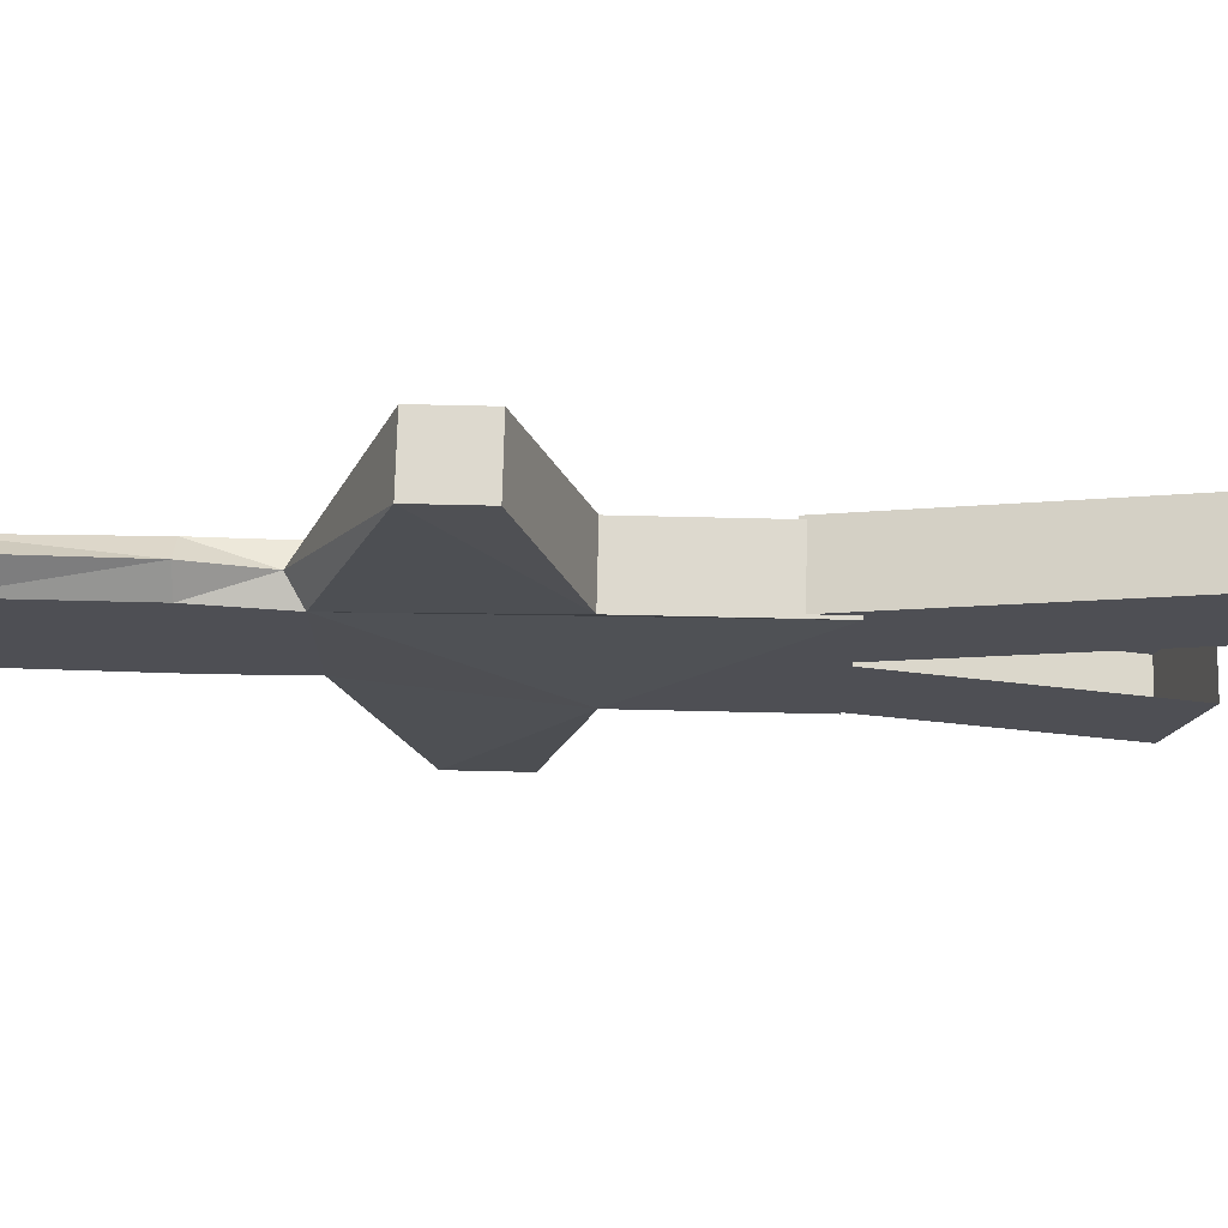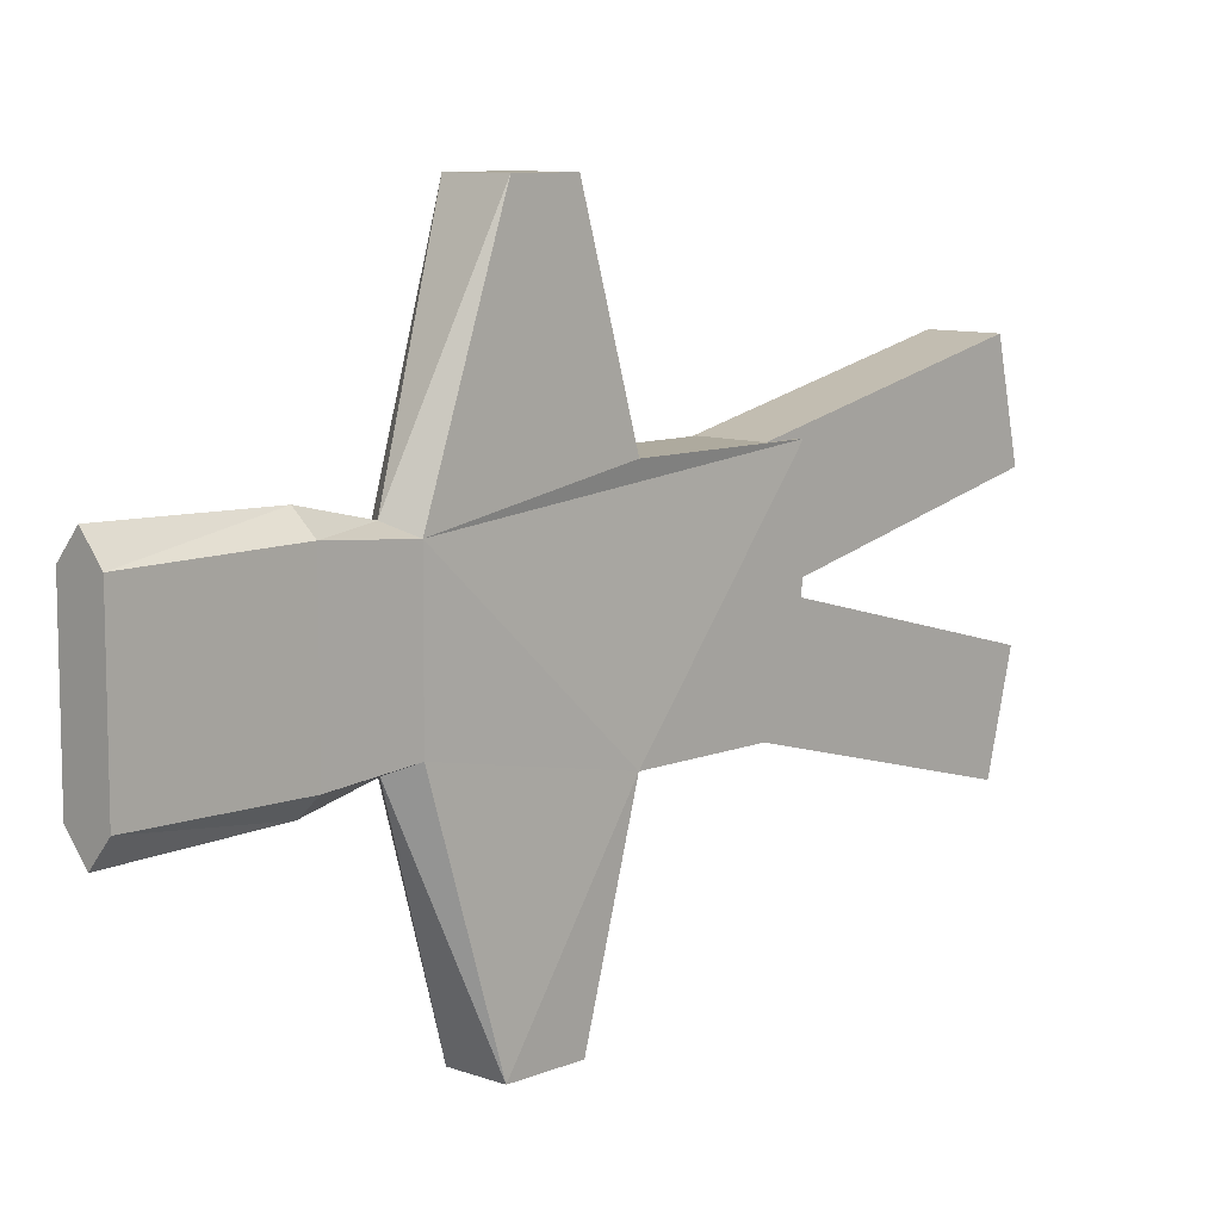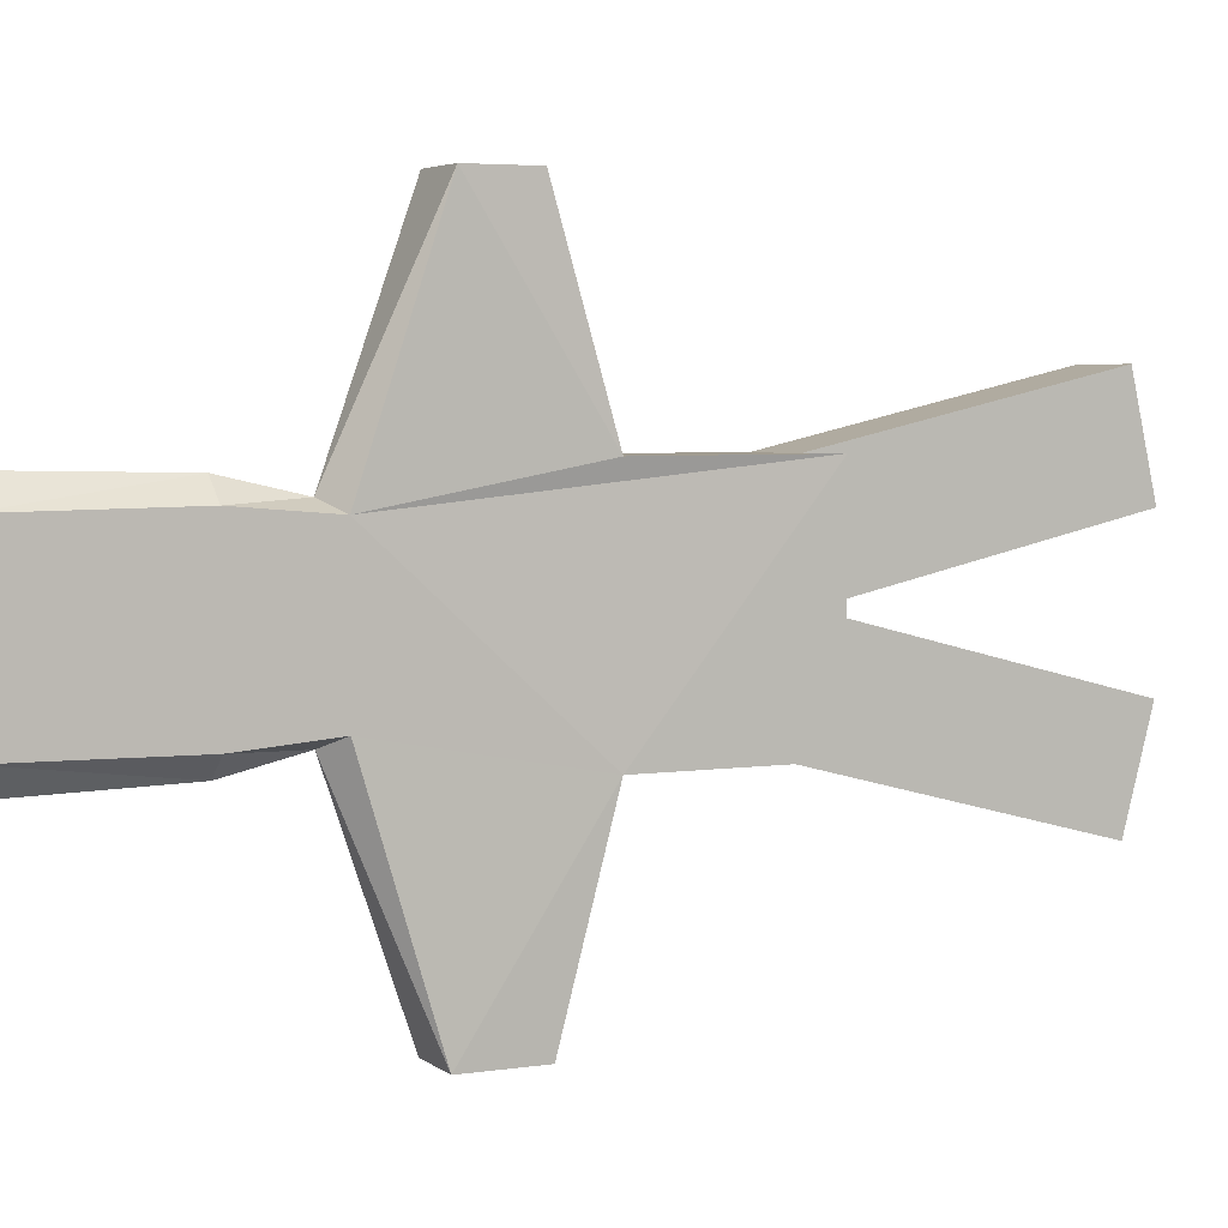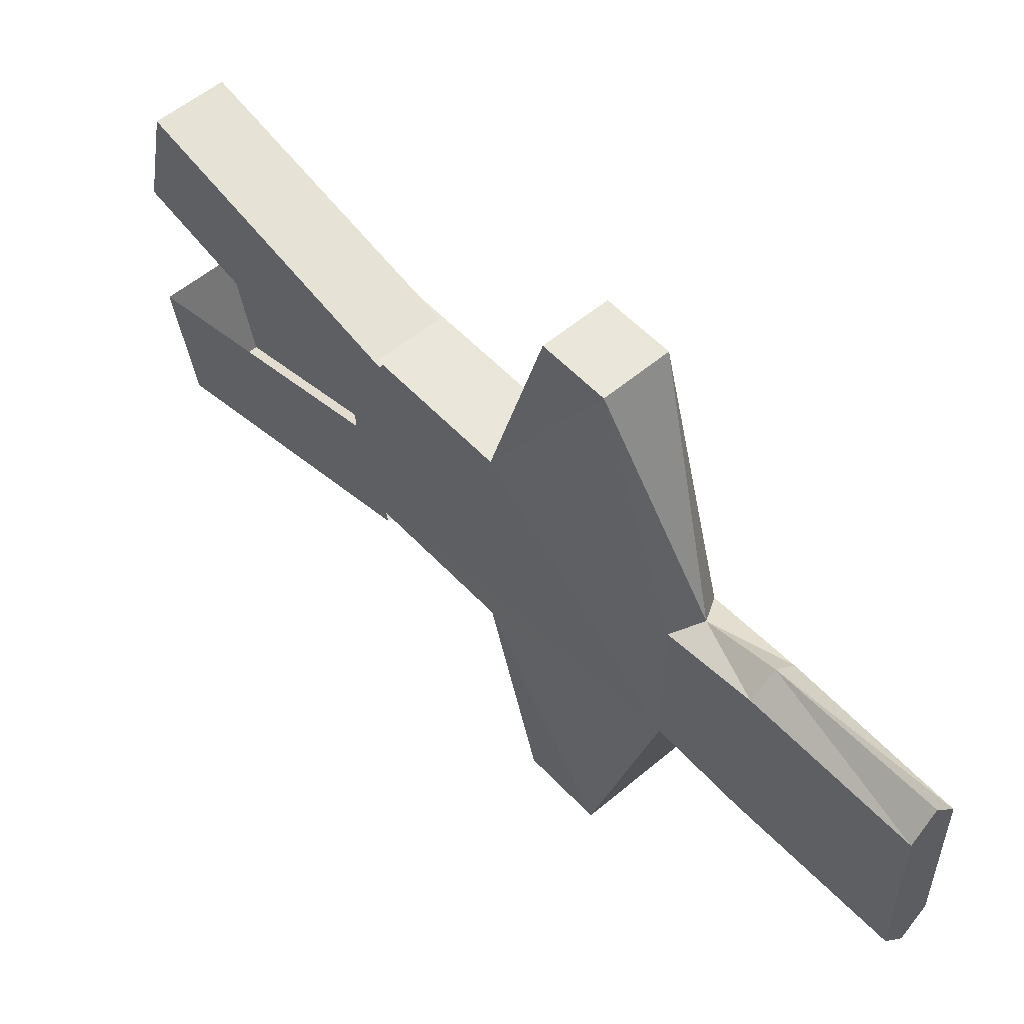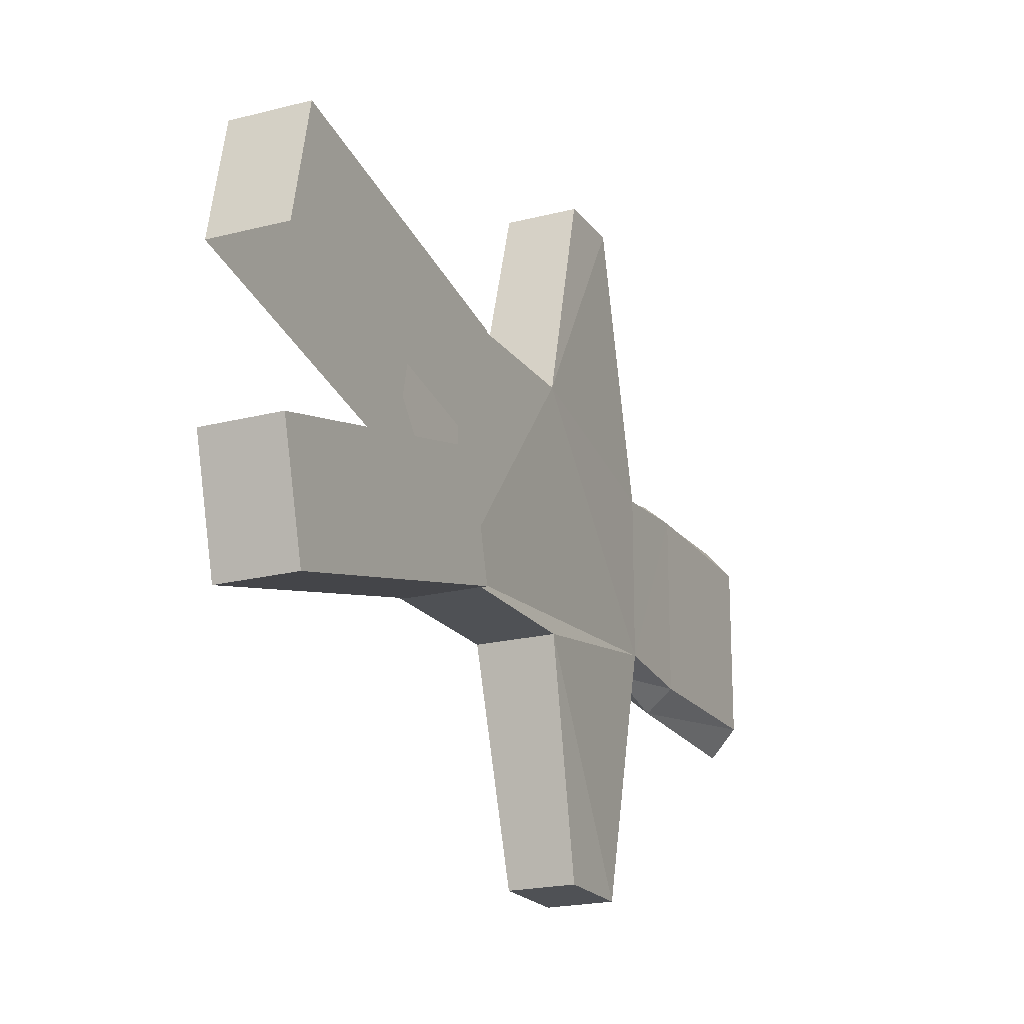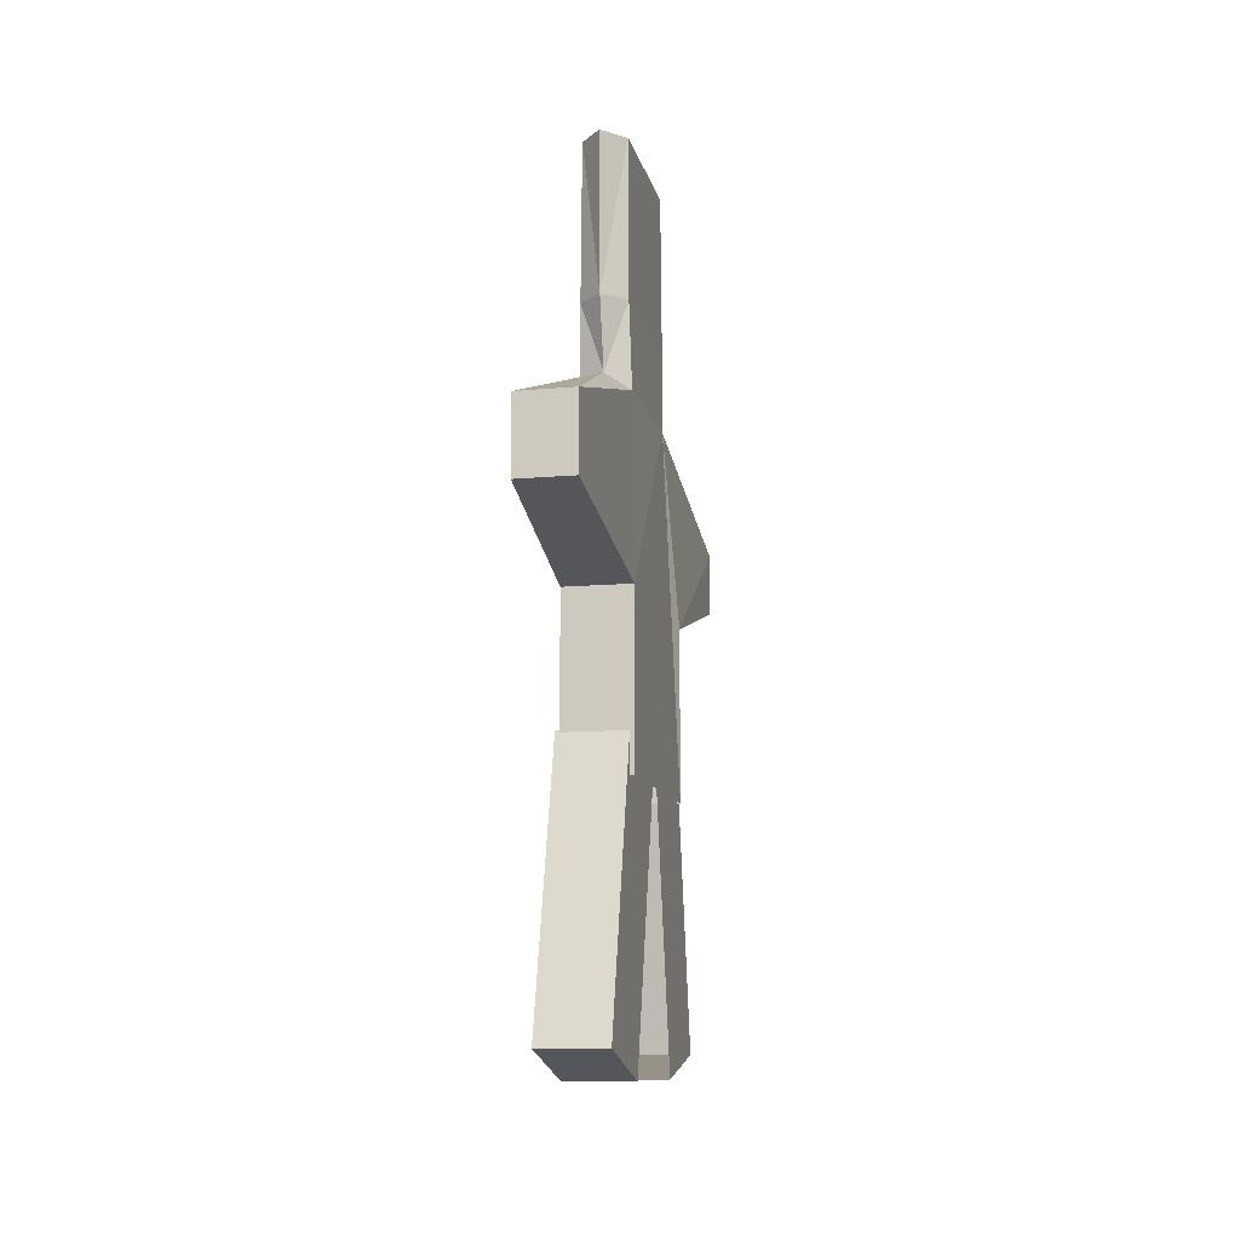
<metadata>
{"format":"obj","ext":"obj","renderer":"f3d","projection":"perspective","resolution":1024,"background":"white","views":[{"elev":71.7,"azim":-88.7,"up":"+Z"},{"elev":9.3,"azim":-136.9,"up":"+Z"},{"elev":4.5,"azim":-115.7,"up":"+Z"},{"elev":54.7,"azim":138.1,"up":"+Z"},{"elev":-20.1,"azim":25.5,"up":"+Z"},{"elev":-11.6,"azim":-167.7,"up":"+Y"}]}
</metadata>
<code>
o Cube
v 0.3281 0.2253 -0.7024
v -0.0323 2.685 1.008
v 0.6466 1.524 -0.3612
v -0.0323 2.685 -0.9911
v 0.6047 2.685 1.008
v 0.6047 2.685 -0.9911
v 0.05391 6.076 0.6752
v 0.05586 6.081 -0.6603
v 0.5185 6.076 0.6752
v 0.5166 6.081 -0.6603
v 0.2862 2.685 1.008
v 0.2862 6.222 0.7767
v 0.6047 4.293 1.008
v -0.0323 4.293 1.008
v 0.2862 4.293 1.008
v 0.2862 5.393 2.789
v -0.00713 5.393 2.789
v -0.00713 4.802 2.789
v 0.5796 5.393 2.789
v 0.5796 4.802 2.789
v 0.2862 4.802 2.789
v 0.2862 2.685 -0.9911
v 0.2862 6.227 -0.7623
v 0.6047 4.293 -0.9911
v -0.0323 4.293 -0.9911
v 0.2862 4.293 -0.9911
v 0.2862 5.449 -2.798
v 0.5546 5.449 -2.798
v 0.5546 4.746 -2.798
v 0.01787 5.449 -2.798
v 0.01787 4.746 -2.798
v 0.2862 4.746 -2.798
v 0.009567 0.4793 -1.669
v 0.009567 3.076 -0.9868
v 0.6466 0.4793 -1.669
v 0.6466 3.076 -0.9868
v 0.3281 3.076 -0.9868
v -0.0323 0 1.008
v 0.6047 0 1.008
v 0.2862 0 1.008
v 0.6466 0.4793 -1.669
v 0.6047 0 1.008
v 0.009567 0.4793 -1.669
v -0.0323 0 1.008
v 0.6466 3.076 -0.9868
v 0.6466 0.4793 -1.669
v 0.6466 1.778 -1.328
v 0.6466 0.2253 -0.7024
v 0.6466 2.822 -0.02
v 0.009567 0.2253 -0.7024
v 0.3281 0.4793 -1.669
v 0.6466 0.2253 -0.7024
v 0.2862 0 1.008
v 0.009567 0.2253 -0.7024
v 0.009567 2.822 -0.02
v 0.009567 1.778 -1.328
v 0.009567 1.524 -0.3612
v 0.6338 1.55 0.3166
v -0.003281 0.4598 1.587
v -0.003281 3.079 0.9969
v 0.6338 0.4598 1.587
v 0.6338 3.079 0.9969
v 0.3152 3.079 0.9969
v -0.003281 0.4598 1.587
v 0.6338 0.4598 1.587
v 0.3152 0.4598 1.587
v -0.003281 0.2402 0.6115
v 0.3152 0.2402 0.6115
v 0.6338 0.2402 0.6115
v 0.6338 3.079 0.9969
v 0.6338 0.4598 1.587
v 0.6338 0.2402 0.6115
v 0.6338 2.86 0.02175
v 0.6338 1.769 1.292
v -0.003281 0.2402 0.6115
v -0.003281 1.769 1.292
v -0.003281 2.86 0.02175
v -0.003281 1.55 0.3166
v 0.6338 1.55 0.3166
v -0.003281 0.4598 1.587
v -0.003281 3.079 0.9969
v 0.6338 0.4598 1.587
v 0.6338 3.079 0.9969
v 0.3152 3.079 0.9969
v -0.003281 0.4598 1.587
v 0.6338 0.4598 1.587
v 0.3152 0.4598 1.587
v -0.003281 0.2402 0.6115
v 0.3152 0.2402 0.6115
v 0.6338 0.2402 0.6115
v 0.6338 3.079 0.9969
v 0.6338 0.4598 1.587
v 0.6338 0.2402 0.6115
v 0.6338 2.86 0.02175
v 0.6338 1.769 1.292
v -0.003281 0.2402 0.6115
v -0.003281 1.769 1.292
v -0.003281 2.86 0.02175
v -0.003281 1.55 0.3166
v 0.06973 6.885 0.7462
v 0.06978 6.885 -0.7292
v 0.2862 6.889 -0.9161
v 0.5027 6.885 -0.7292
v 0.5027 6.885 0.7462
v 0.2862 6.889 0.933
v 0.07797 8.389 0.7282
v 0.07797 8.389 -0.7112
v 0.2862 8.389 -0.9527
v 0.4945 8.389 -0.7112
v 0.4945 8.389 0.7282
v 0.2862 8.389 0.9697
f 6 10 13
f 10 104 9
f 2 7 25
f 15 18 14
f 25 30 31
f 12 19 9
f 11 14 2
f 5 15 11
f 20 16 21
f 21 17 18
f 12 17 16
f 13 19 20
f 14 17 7
f 15 20 21
f 26 31 32
f 22 24 6
f 4 26 22
f 31 27 32
f 32 28 29
f 23 30 8
f 26 29 24
f 23 28 27
f 24 28 10
f 55 56 57
f 56 37 35
f 42 40 39
f 47 48 46
f 41 1 51
f 53 38 40
f 51 50 43
f 47 49 3
f 57 33 54
f 63 76 59
f 68 64 67
f 69 66 68
f 58 71 72
f 73 74 58
f 59 78 75
f 60 78 76
f 105 110 111
f 8 100 101
f 12 104 105
f 23 101 102
f 12 100 7
f 23 103 10
f 108 106 110
f 103 110 104
f 101 106 107
f 102 107 108
f 105 106 100
f 102 109 103
f 13 5 6
f 6 24 10
f 10 9 13
f 10 103 104
f 25 4 2
f 2 14 7
f 7 8 25
f 15 21 18
f 25 8 30
f 12 16 19
f 11 15 14
f 5 13 15
f 20 19 16
f 21 16 17
f 12 7 17
f 13 9 19
f 14 18 17
f 15 13 20
f 26 25 31
f 22 26 24
f 4 25 26
f 31 30 27
f 32 27 28
f 23 27 30
f 26 32 29
f 23 10 28
f 24 29 28
f 55 34 56
f 35 33 56
f 56 34 37
f 37 36 35
f 42 53 40
f 47 3 48
f 41 52 1
f 53 44 38
f 51 1 50
f 47 45 49
f 57 56 33
f 59 61 62
f 63 60 76
f 59 62 63
f 68 66 64
f 69 65 66
f 58 74 71
f 73 70 74
f 59 76 78
f 60 77 78
f 105 104 110
f 8 7 100
f 12 9 104
f 23 8 101
f 12 105 100
f 23 102 103
f 110 109 108
f 108 107 106
f 106 111 110
f 103 109 110
f 101 100 106
f 102 101 107
f 105 111 106
f 102 108 109
l 58 79
l 59 80
l 60 81
l 61 82
l 62 83
l 63 84
l 64 85
l 65 86
l 66 87
l 67 88
l 68 89
l 69 90
l 70 91
l 71 92
l 72 93
l 73 94
l 74 95
l 75 96
l 76 97
l 77 98
l 78 99

</code>
